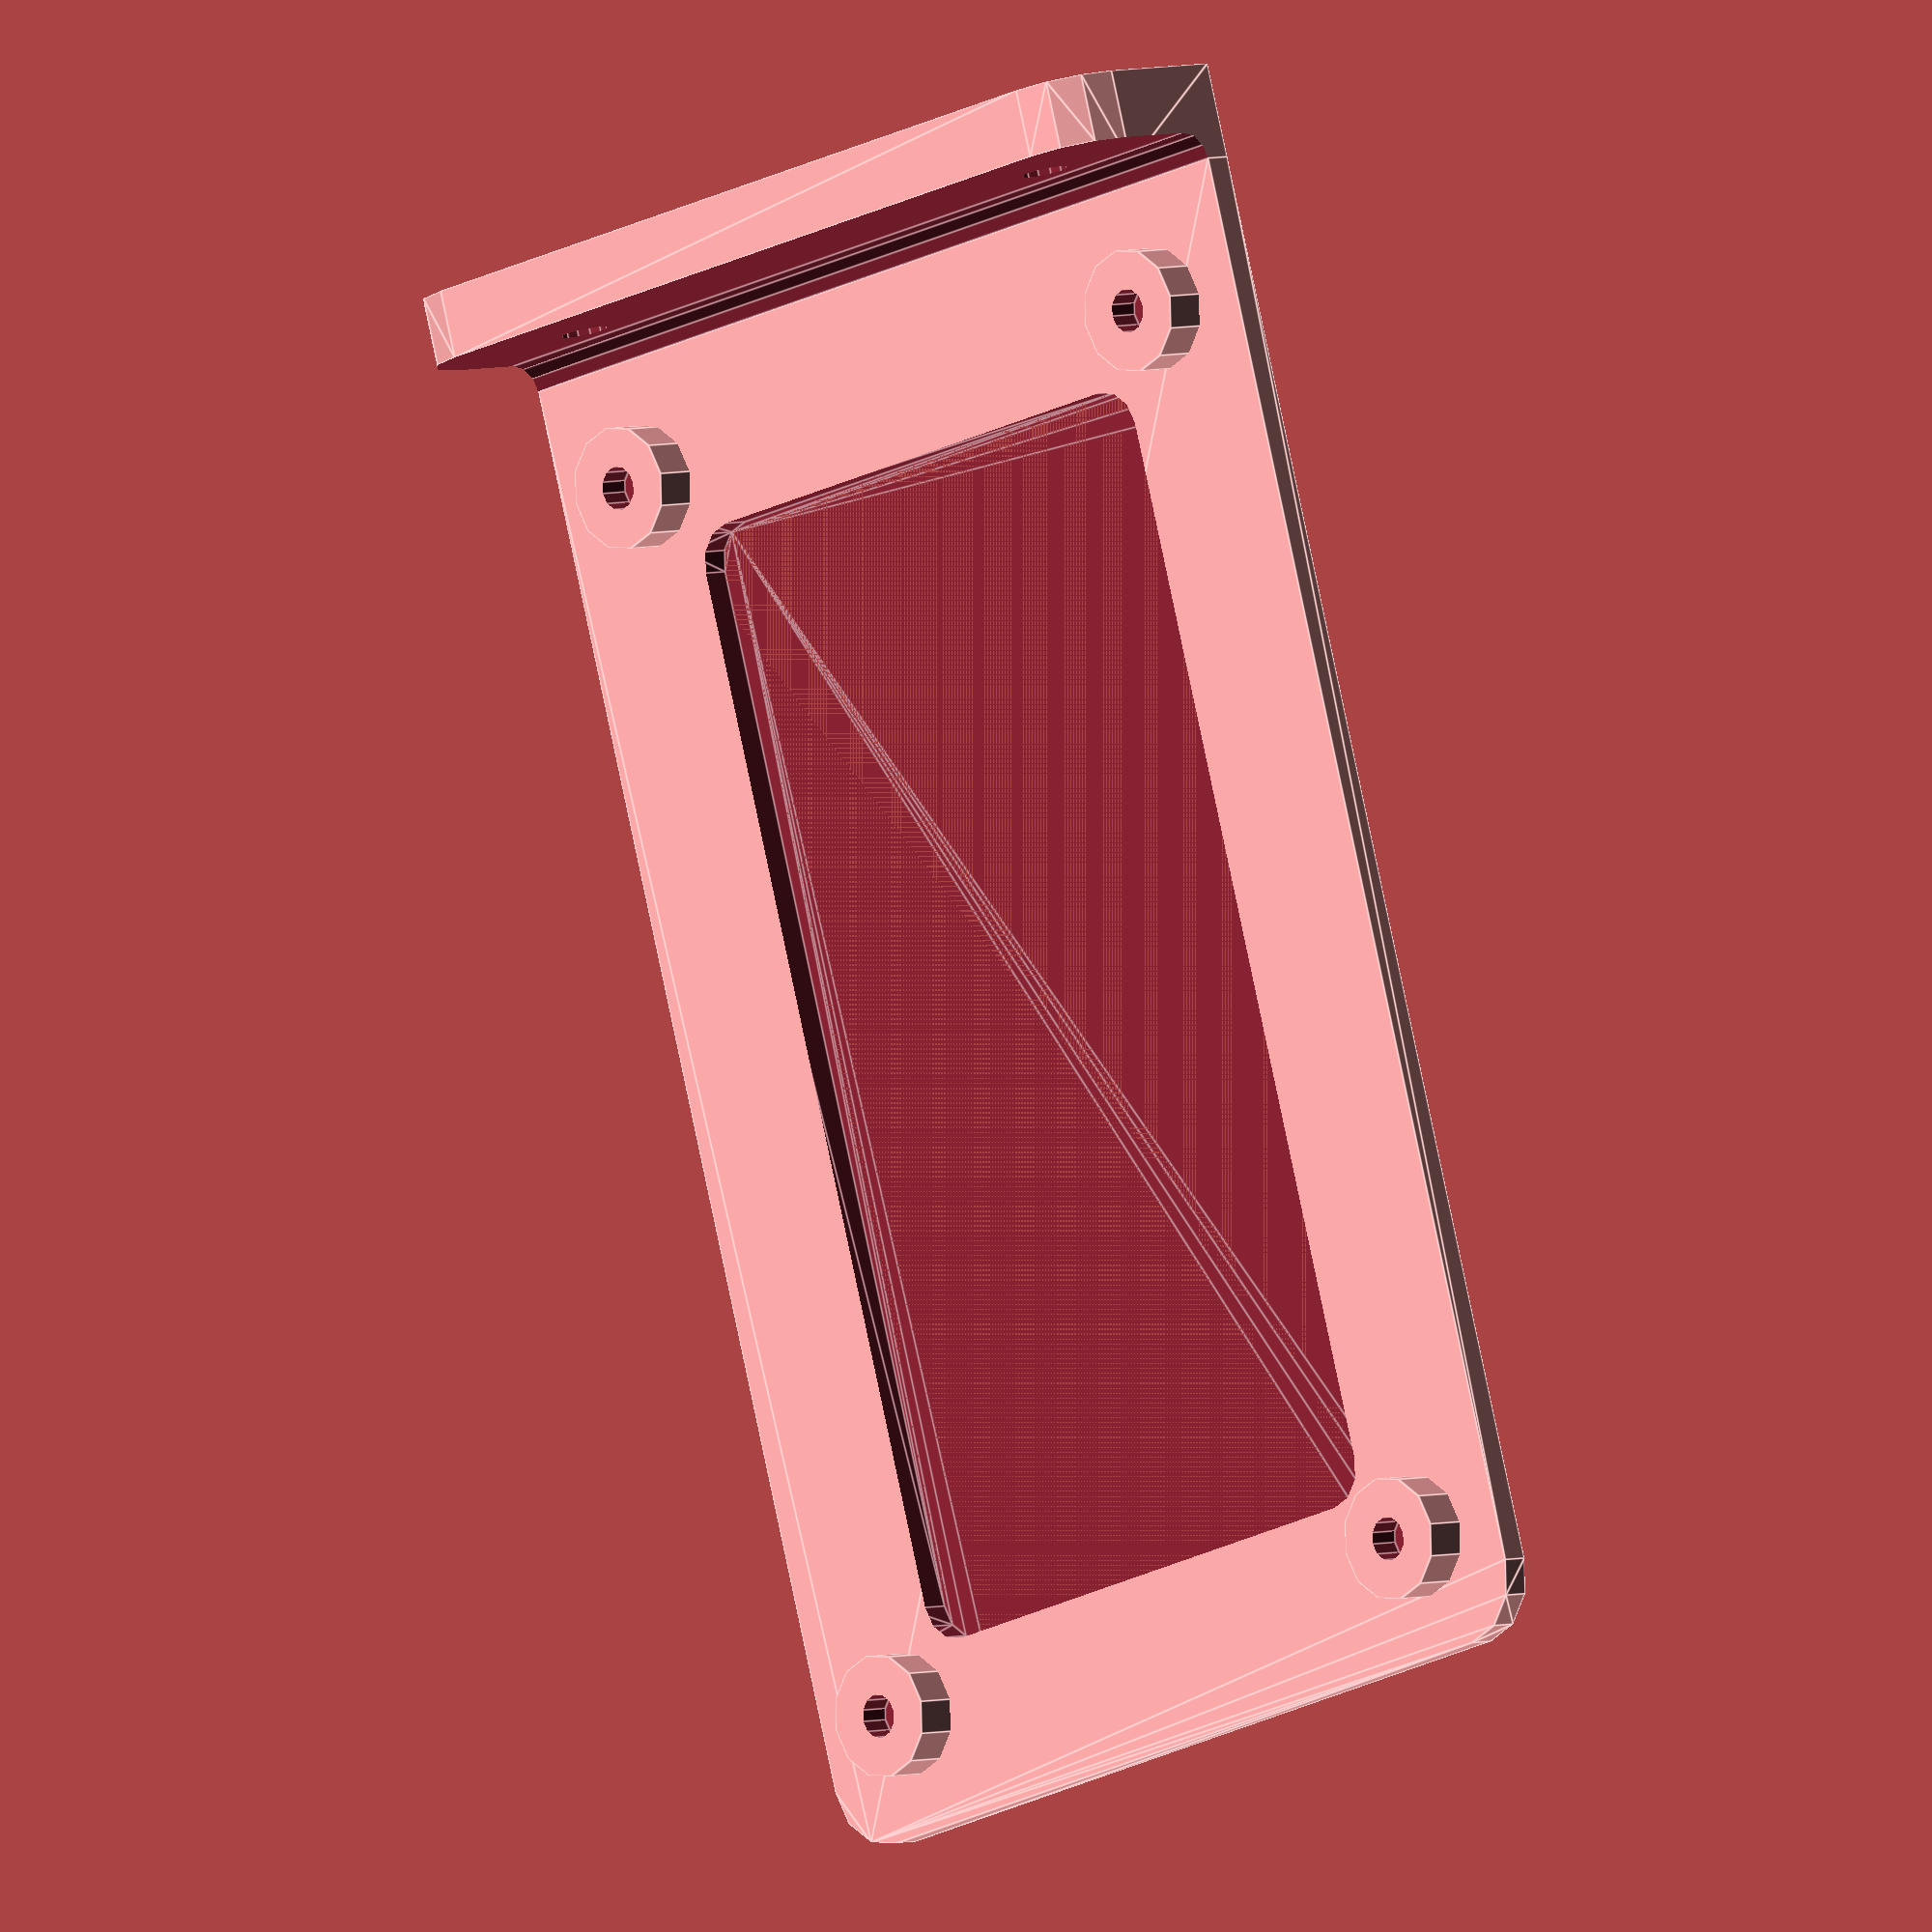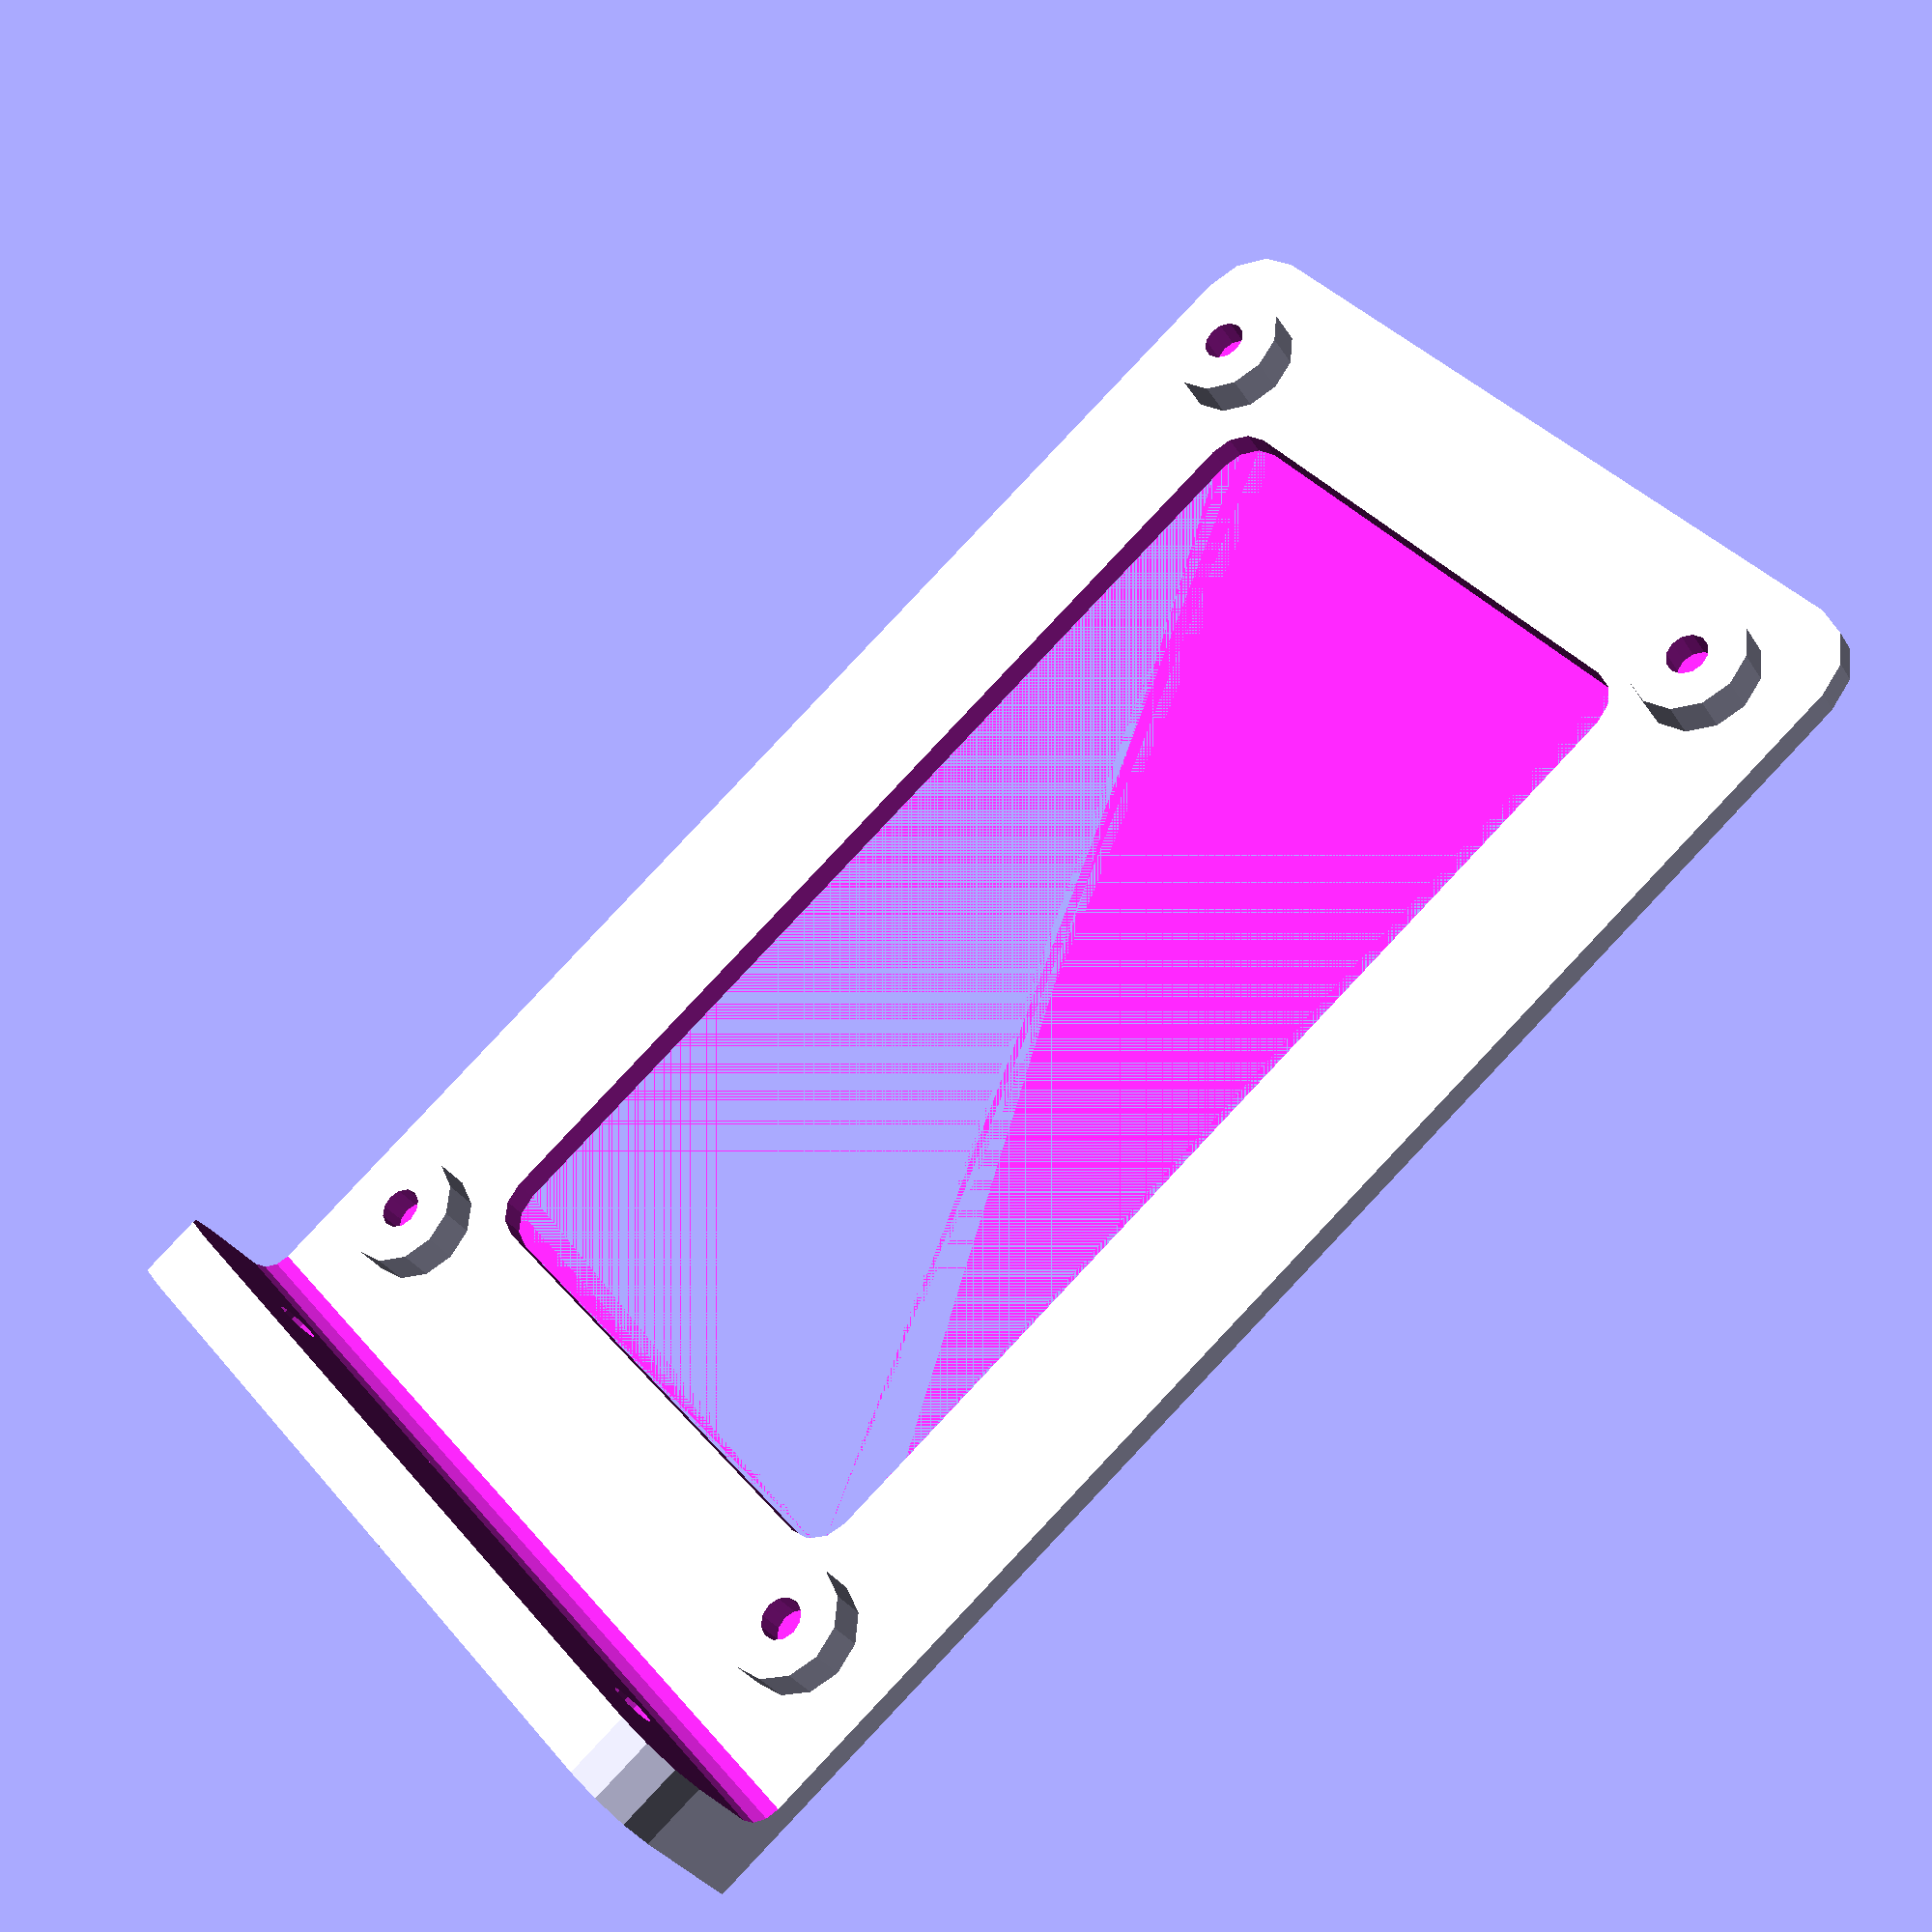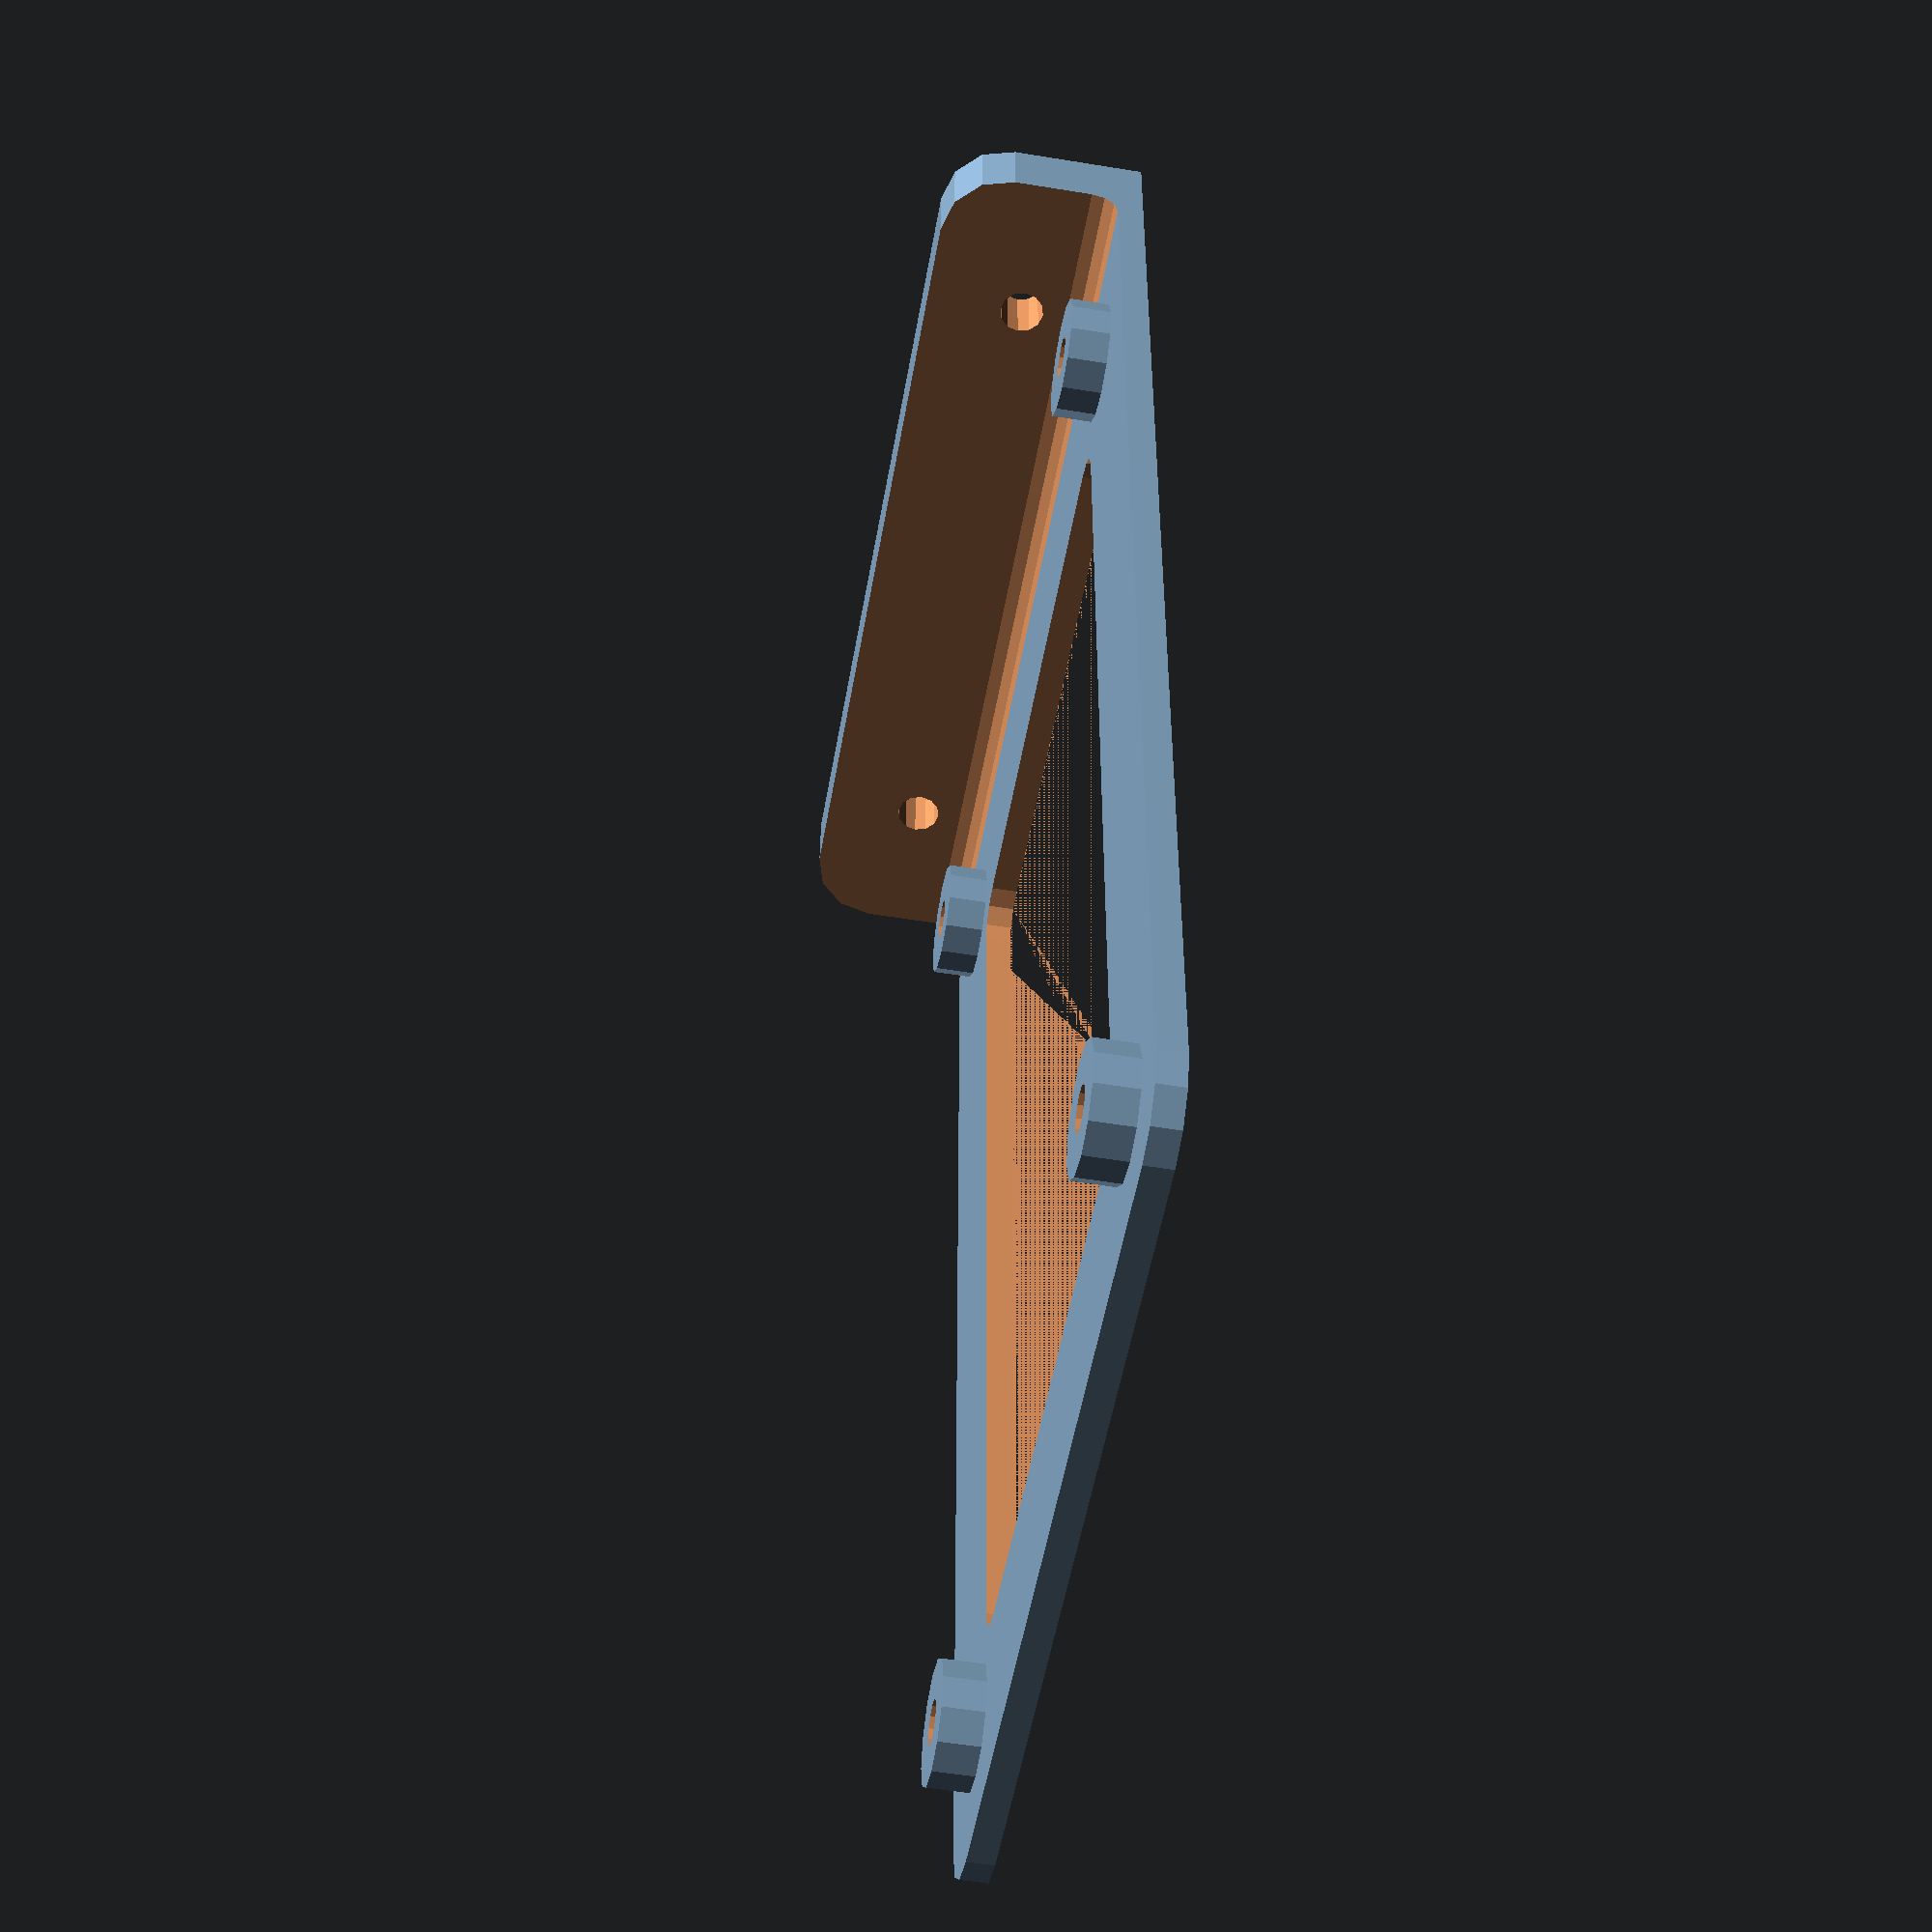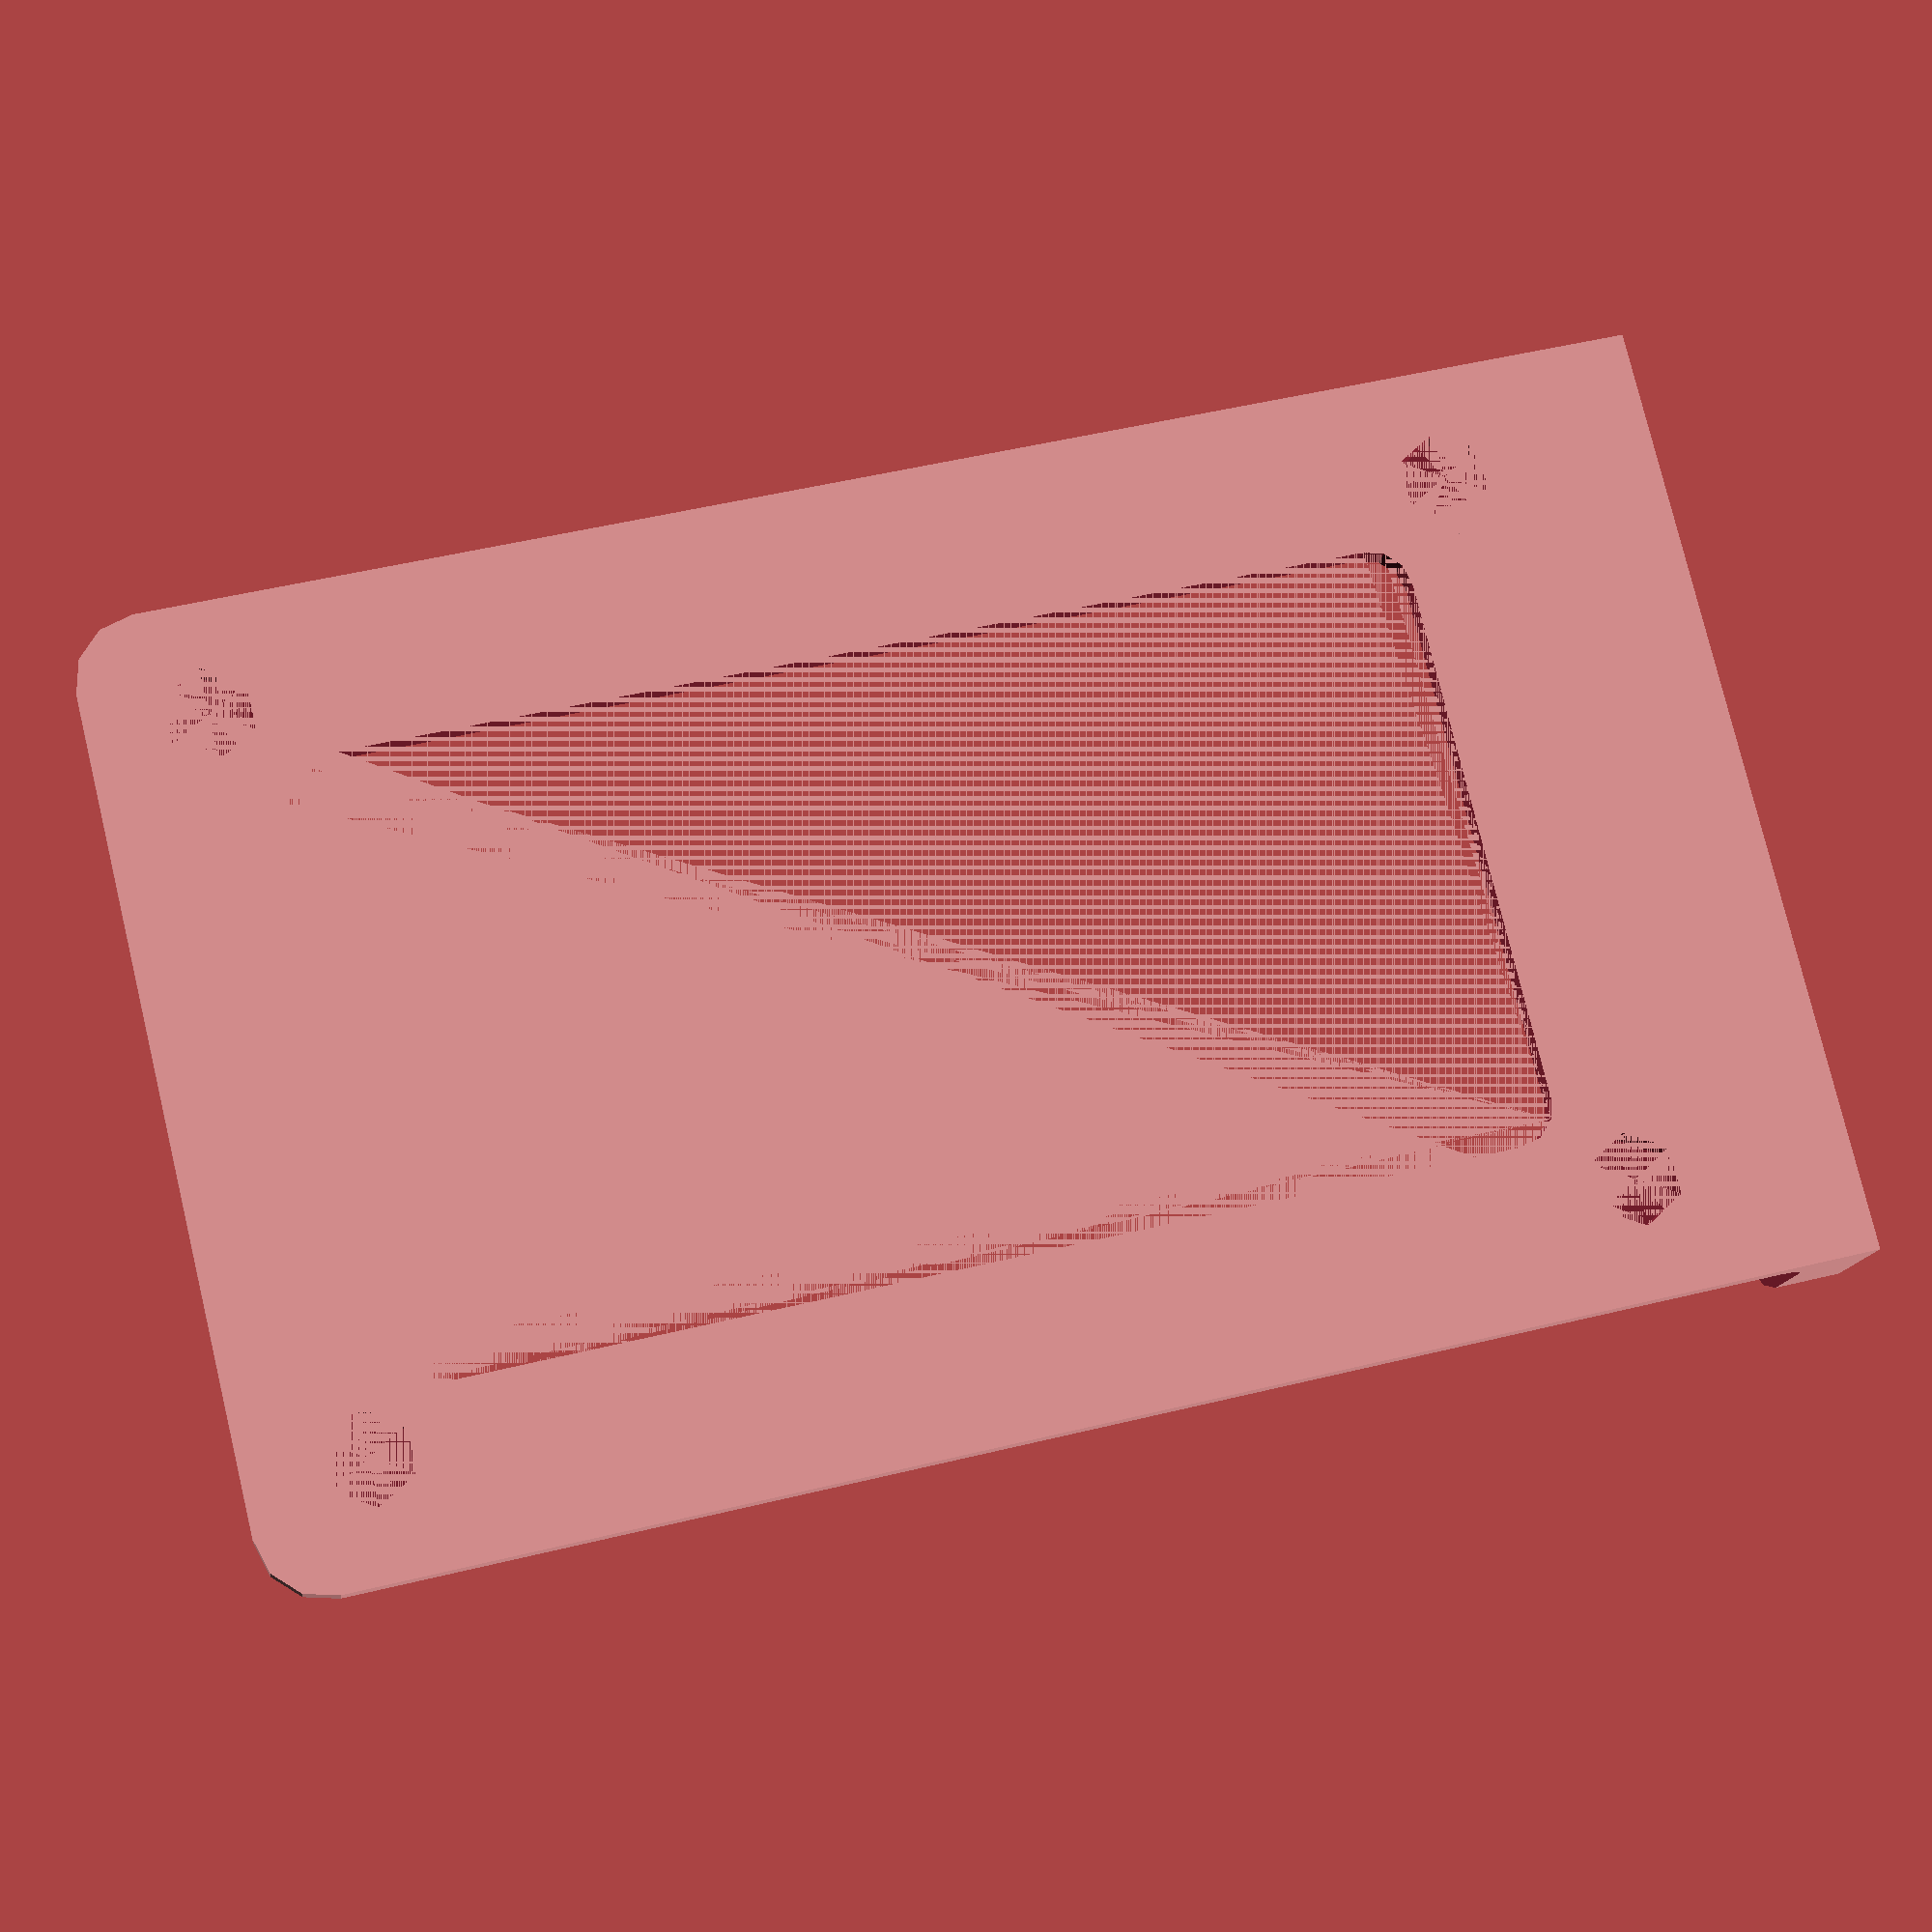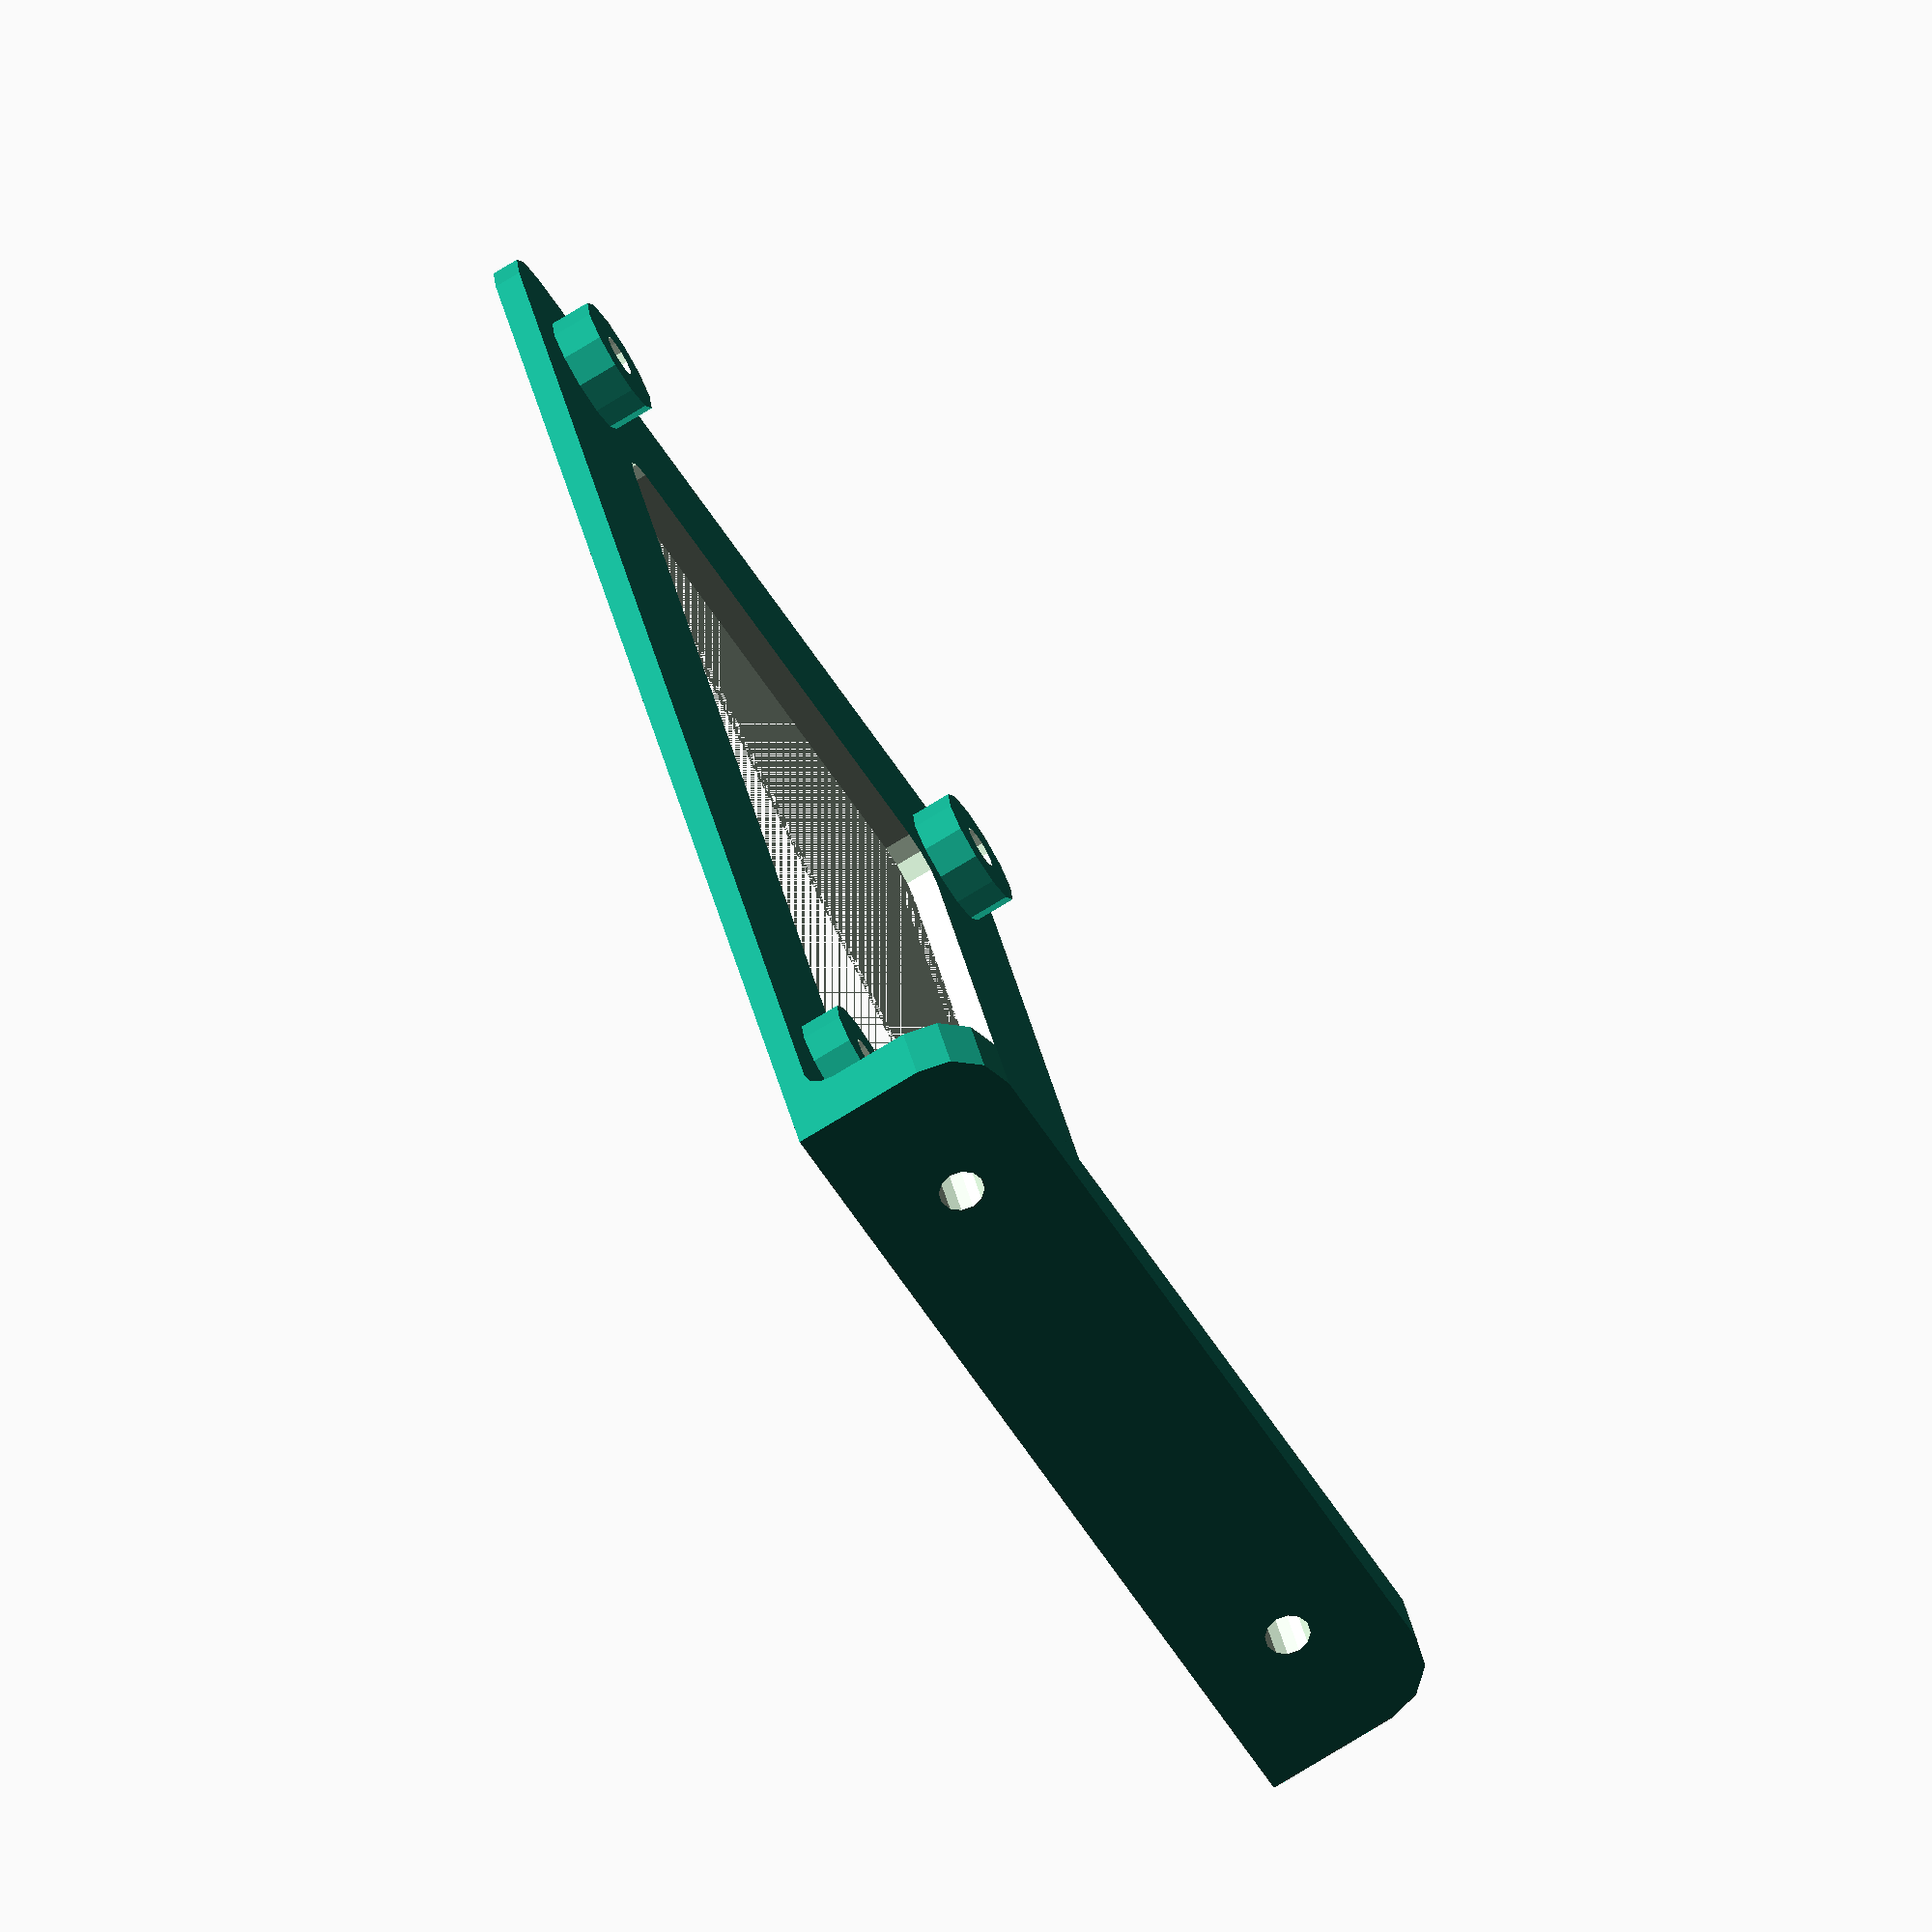
<openscad>
// JellyB Tech 12th November 2013
// Play with at your own peril...

base_length =61;
base_width  =100;
m3_bolt_diameter =1.6;
m3_nut_size = 6;
m3_nut_height = 2.5;
initial_hole_offset = 3.75;
x_hole_offset = 54;
y_hole_offset = 92;
extrusion_height = 15;
$fn=12;

difference(){
	union(){
		base();
		rear_mount();
		}
	board_holes();
	extrusion_holes();
	cut_centre();
}

// Centre cutout

module cut_centre(){
	hull(){
		translate(v=[initial_hole_offset + 7,initial_hole_offset + 7,0])
		cylinder(r=3,h=4);
		translate(v=[x_hole_offset - initial_hole_offset,initial_hole_offset + 7,0])
		cylinder(r=3,h=4);
		translate(v=[x_hole_offset - initial_hole_offset,y_hole_offset - initial_hole_offset,0])
		cylinder(r=3,h=4);
		translate(v=[initial_hole_offset + 7,y_hole_offset - initial_hole_offset,0])
		cylinder(r=3,h=4);
		}
}
	
// Extrusion mount holes

module extrusion_holes(){
	translate(v=[base_length * 0.1,base_width + 13,extrusion_height/2])
	rotate(a=[90,0,0])
	cylinder(r=m3_bolt_diameter +0.1 ,h=7);
	translate(v=[base_length * 0.9,base_width + 13,extrusion_height/2])
	rotate(a=[90,0,0])
	cylinder(r=m3_bolt_diameter +0.1 ,h=7);
}

// Printrboard mount holes

module board_holes(){
	translate(v=[initial_hole_offset,initial_hole_offset,m3_nut_height + 0.2])
	cylinder(r=m3_bolt_diameter,h=6);
	translate(v=[initial_hole_offset,initial_hole_offset,0])
	cylinder(r=m3_nut_size / 2 / cos(180 / 6),h=m3_nut_height, $fn=6);
	translate(v=[initial_hole_offset + x_hole_offset,initial_hole_offset,m3_nut_height + 0.2])
	cylinder(r=m3_bolt_diameter,h=6);
	translate(v=[initial_hole_offset + x_hole_offset,initial_hole_offset,0])
	cylinder(r=m3_nut_size / 2 / cos(180 / 6),h=m3_nut_height, $fn=6);
	translate(v=[initial_hole_offset,initial_hole_offset + y_hole_offset,m3_nut_height + 0.2])
	cylinder(r=m3_bolt_diameter,h=6);
	translate(v=[initial_hole_offset,initial_hole_offset + y_hole_offset,0])
	cylinder(r=m3_nut_size / 2 / cos(180 / 6),h=m3_nut_height, $fn=6);
	translate(v=[initial_hole_offset + x_hole_offset,initial_hole_offset + y_hole_offset,m3_nut_height + 0.2])
	cylinder(r=m3_bolt_diameter,h=6);
	translate(v=[initial_hole_offset + x_hole_offset,initial_hole_offset + y_hole_offset,0])
	cylinder(r=m3_nut_size / 2 / cos(180 / 6),h=m3_nut_height, $fn=6);
}

// Base
module base(){
	hull(){
		cylinder(r=5,h=2);
		translate(v=[base_length,0,0])
		cylinder(r=5,h=2);
		translate(v=[-5,base_width-1,0])
		cube(size=[base_length + 10,6,2]);
		}
	translate(v=[initial_hole_offset,initial_hole_offset,0])
	cylinder(r=4.5,h=5);
	translate(v=[initial_hole_offset + x_hole_offset,initial_hole_offset,0])
	cylinder(r=4.5,h=5);
	translate(v=[initial_hole_offset,initial_hole_offset + y_hole_offset,0])
	cylinder(r=4.5,h=5);
	translate(v=[initial_hole_offset + x_hole_offset,initial_hole_offset + y_hole_offset,0])
	cylinder(r=4.5,h=5);
}

// Rear Mount
module rear_mount(){
	difference(){
		hull(){
			translate(v=[-5,base_width + 5,0])
			cube(size=[base_length + 10,7,extrusion_height - 5]);
			translate(v=[0,base_width + 12,extrusion_height - 5])
			rotate(a=[90,0,0])
			cylinder(r=5,h=5);
			translate(v=[base_length,base_width + 12,extrusion_height - 5])
			rotate(a=[90,0,0])
			cylinder(r=5,h=5);
			}
		translate(v=[-6,base_width + 5,4])
		rotate(a=[0,90,0])
		cylinder(r=2,h=base_length + 15);
		translate(v=[-6,base_width + 2,4])
		cube(size=[base_length + 15,5,extrusion_height]);
		}
}

</openscad>
<views>
elev=175.9 azim=163.3 roll=135.7 proj=o view=edges
elev=32.8 azim=230.6 roll=27.4 proj=p view=wireframe
elev=234.2 azim=181.1 roll=99.9 proj=p view=wireframe
elev=13.8 azim=283.6 roll=172.8 proj=p view=wireframe
elev=74.6 azim=157.9 roll=301.6 proj=o view=wireframe
</views>
